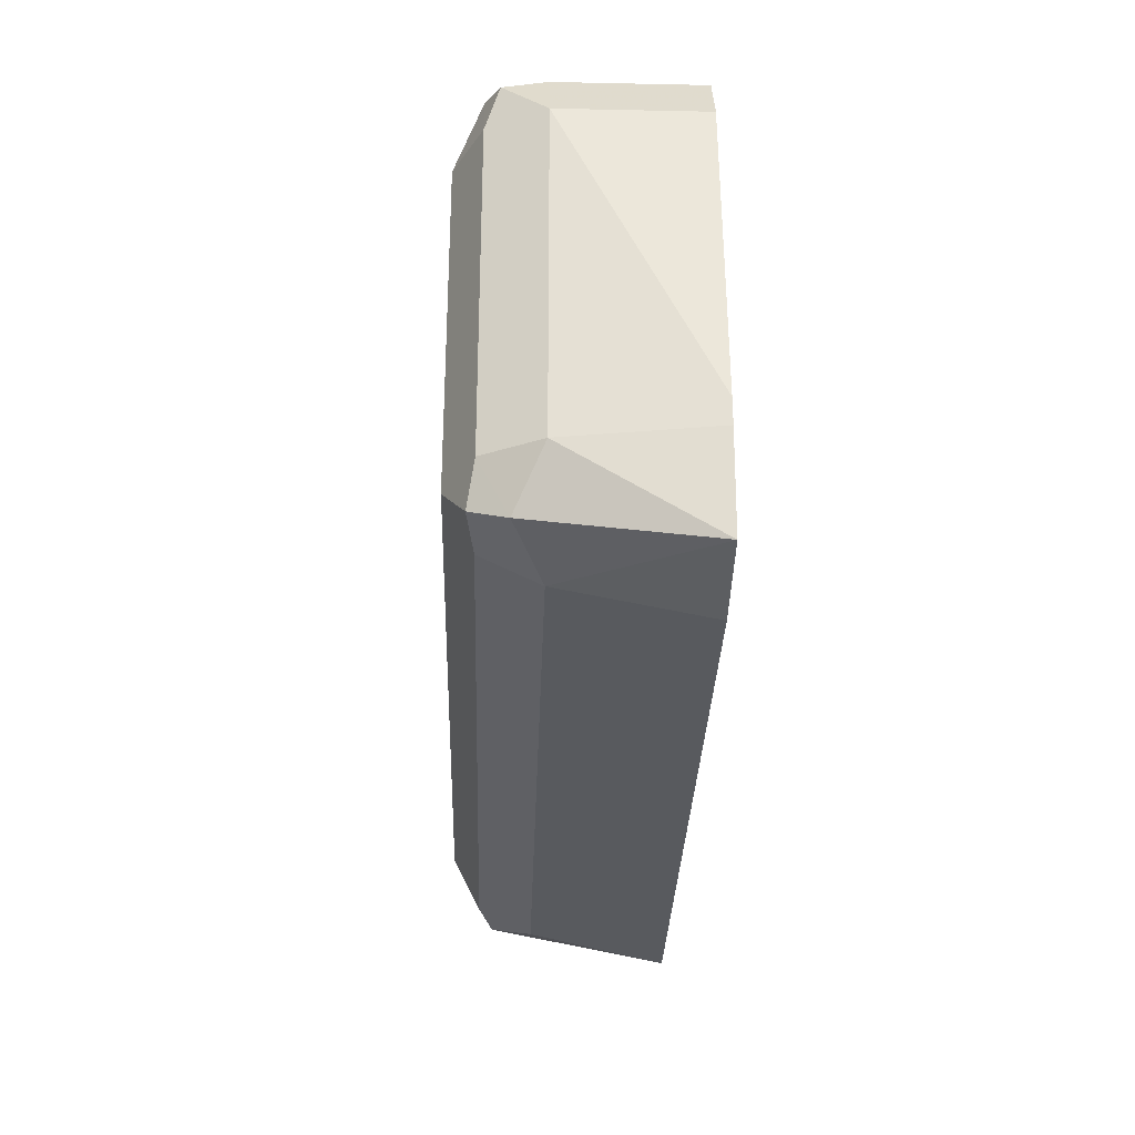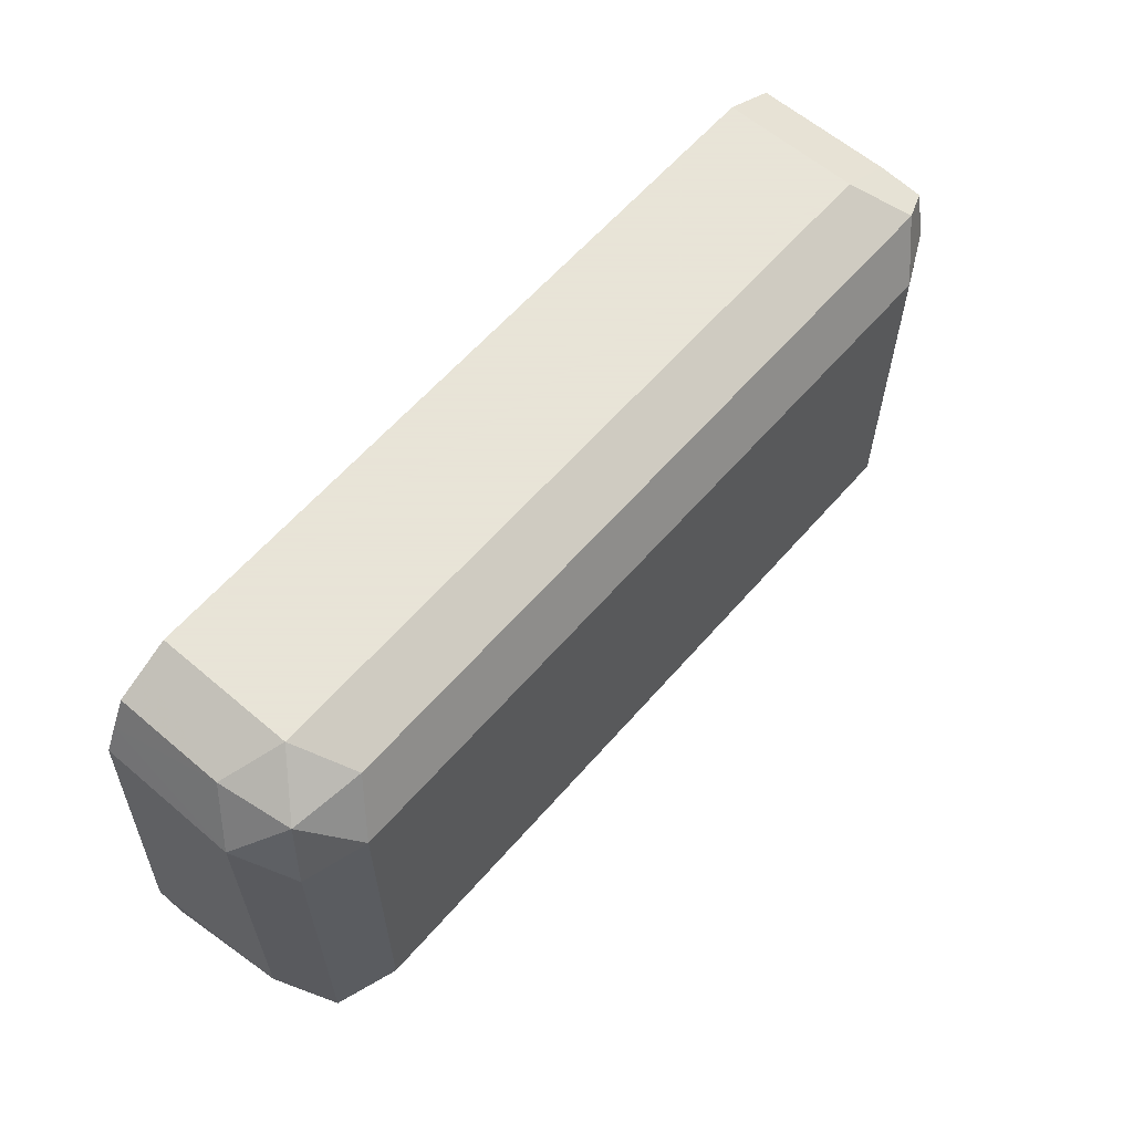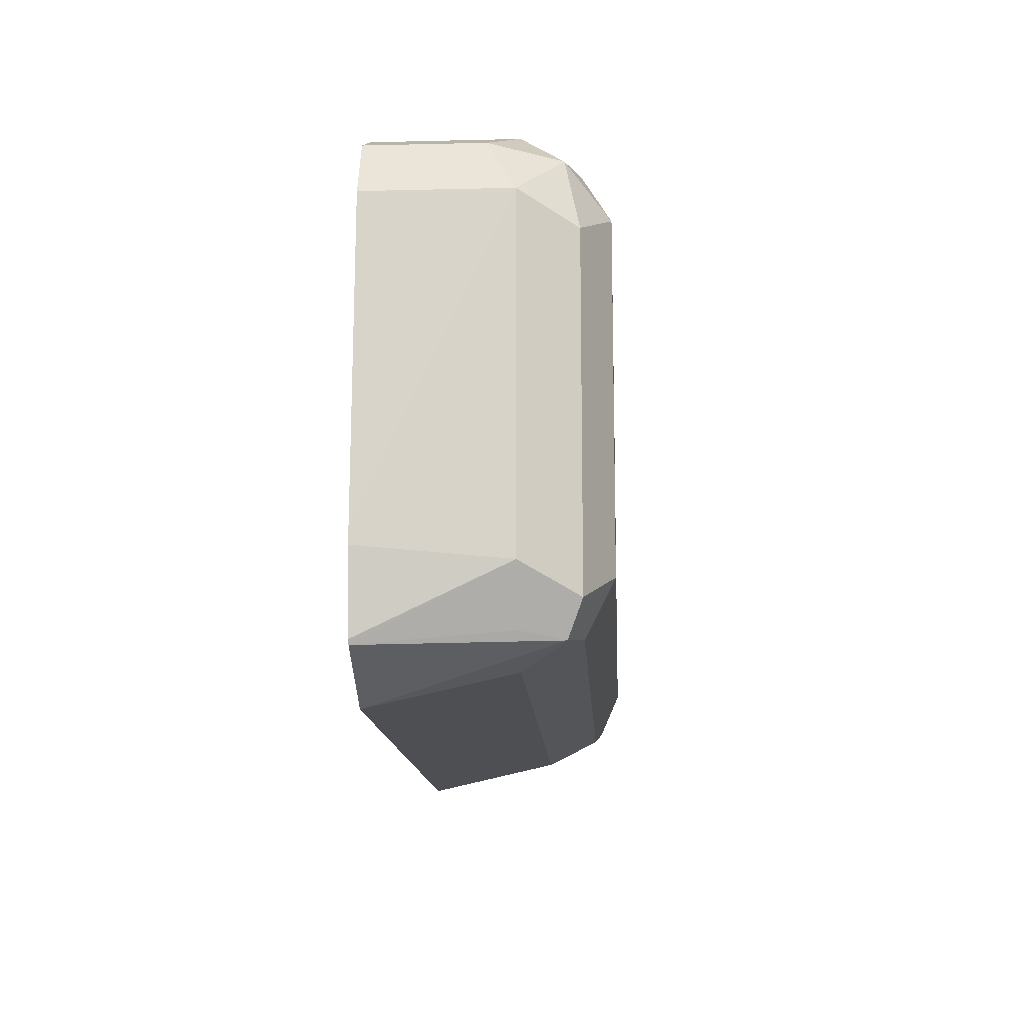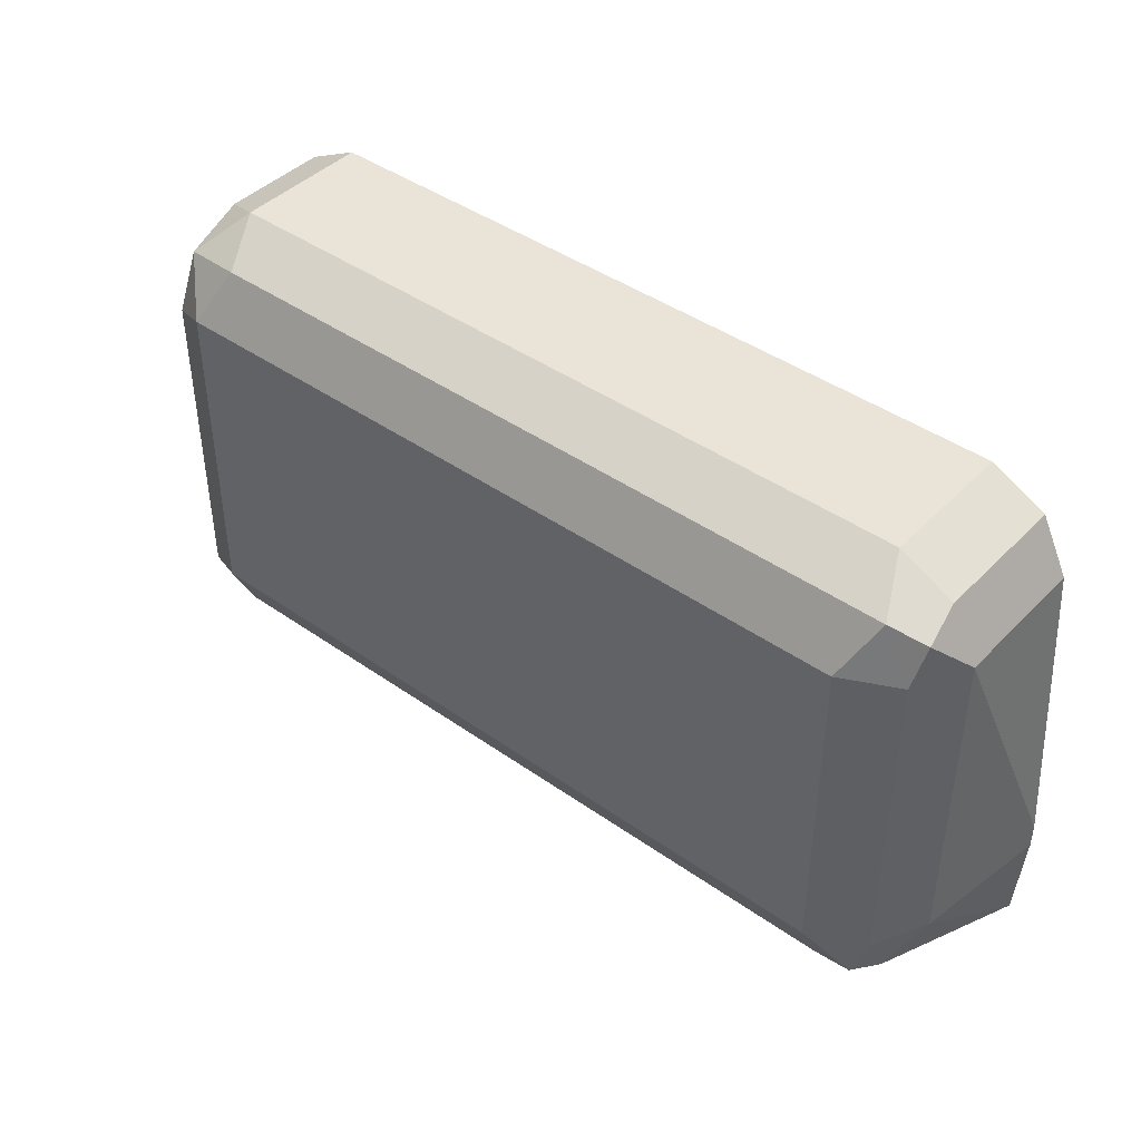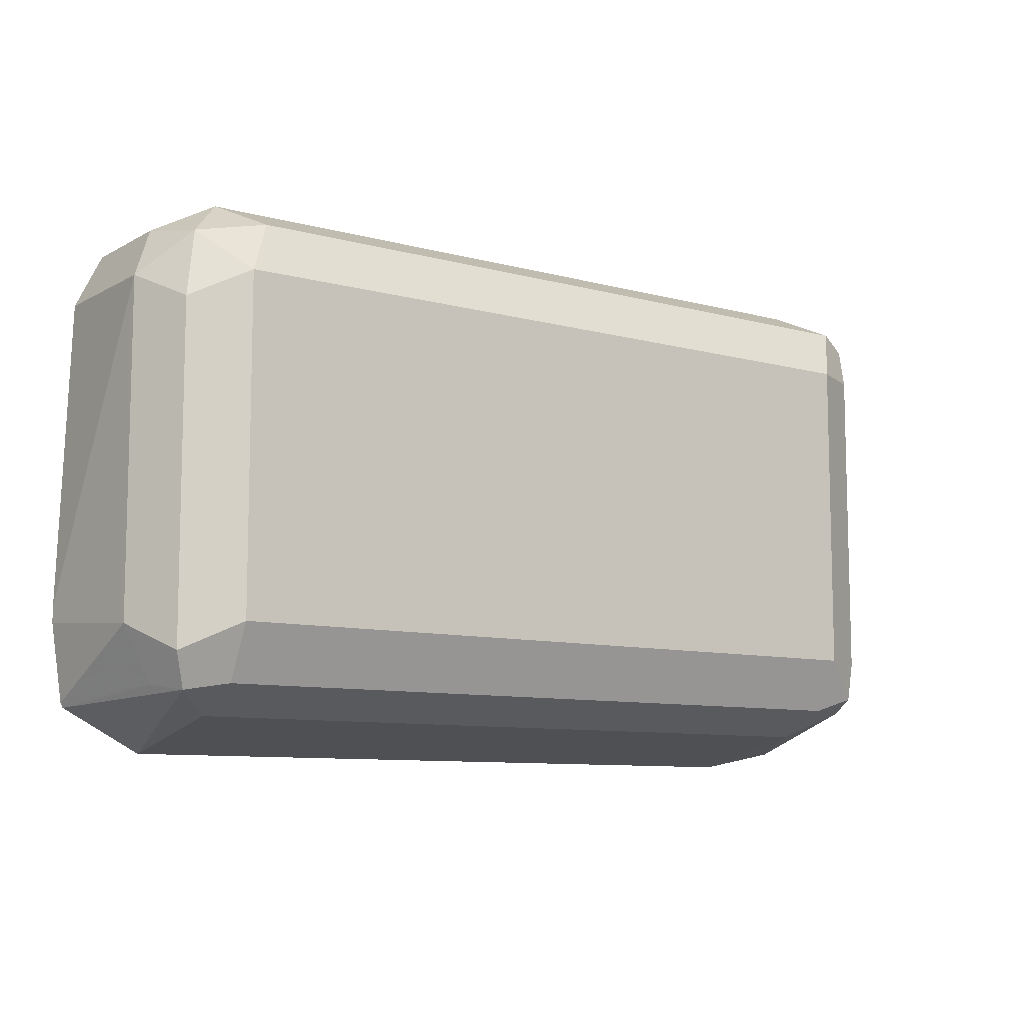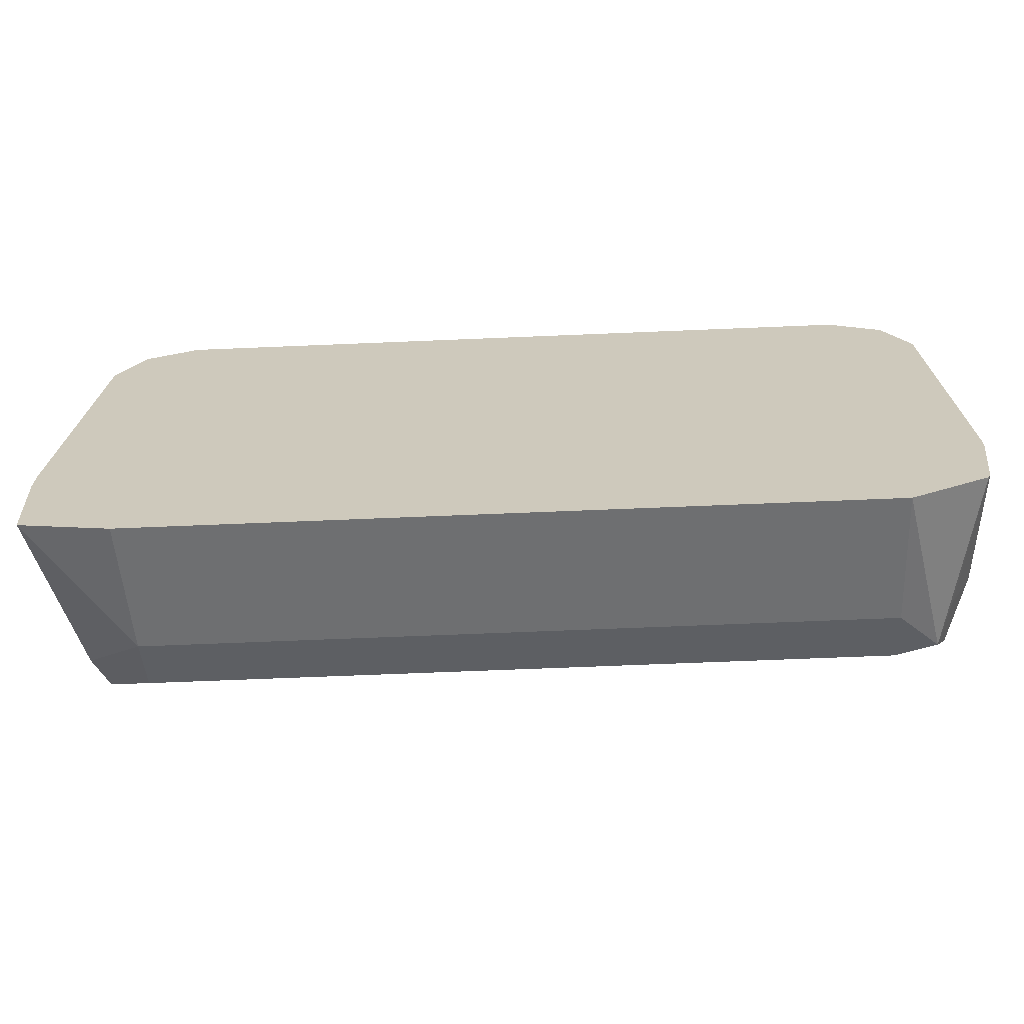
<metadata>
{"format":"obj","ext":"obj","renderer":"f3d","projection":"perspective","resolution":1024,"background":"white","views":[{"elev":-30.4,"azim":-91.7,"up":"+Z"},{"elev":61.4,"azim":130.9,"up":"+Z"},{"elev":-13.4,"azim":93.1,"up":"+Z"},{"elev":42.8,"azim":-140.0,"up":"+Z"},{"elev":-9.1,"azim":144.4,"up":"+Z"},{"elev":-66.9,"azim":2.4,"up":"+Z"}]}
</metadata>
<code>
v -0.05659 0.2278 0.733
v -0.07704 0.2278 0.7368
v -0.05548 0.2589 0.7399
v 0.111 0.2278 0.733
v -0.07875 0.2278 0.7584
v -0.07398 0.2589 0.7584
v -0.06782 0.2651 0.746
v -0.05548 0.2713 0.746
v 0.1202 0.2682 0.7445
v 0.111 0.2589 0.7399
v 0.1289 0.2278 0.7425
v -0.07875 0.2278 0.7642
v -0.07398 0.2589 0.8323
v -0.06782 0.2713 0.7584
v -0.06472 0.2728 0.7491
v 0.111 0.2713 0.746
v 0.111 0.2774 0.7584
v 0.1233 0.2713 0.7522
v 0.1295 0.2589 0.7584
v 0.1233 0.2589 0.746
v 0.1295 0.2278 0.7435
v -0.07398 0.2278 0.8323
v -0.06782 0.2589 0.8447
v -0.06934 0.2682 0.8416
v -0.06782 0.2713 0.8323
v -0.05548 0.2774 0.7584
v 0.111 0.2774 0.8323
v 0.1233 0.2713 0.8262
v 0.1295 0.2589 0.8323
v 0.132 0.2278 0.7609
v -0.06782 0.2278 0.8447
v -0.06396 0.2278 0.8466
v -0.05548 0.2589 0.8508
v -0.06165 0.2713 0.8447
v -0.05548 0.2774 0.8323
v 0.1048 0.2713 0.8447
v 0.1202 0.2682 0.8416
v 0.1295 0.2278 0.8323
v 0.132 0.2278 0.7642
v 0.1233 0.2528 0.8447
v 0.1266 0.2278 0.8381
v -0.05548 0.2278 0.8508
v 0.111 0.2589 0.8508
v 0.1233 0.2278 0.8447
v 0.1168 0.2278 0.8479
v 0.111 0.2278 0.8508
f 23 34 24
f 23 33 34
f 23 32 33
f 23 31 32
f 19 30 21
f 19 39 30
f 19 29 39
f 18 29 19
f 18 28 29
f 17 35 27
f 17 26 35
f 17 28 18
f 17 27 28
f 13 31 23
f 14 35 26
f 14 25 35
f 13 24 25
f 13 23 24
f 24 34 25
f 13 22 31
f 14 26 15
f 32 42 33
f 27 36 37
f 12 22 13
f 43 46 45
f 40 45 44
f 40 43 45
f 40 44 41
f 37 43 40
f 36 43 37
f 33 36 34
f 33 43 36
f 33 46 43
f 33 42 46
f 29 41 38
f 29 40 41
f 29 37 40
f 29 38 39
f 28 37 29
f 27 34 36
f 27 35 34
f 27 37 28
f 25 34 35
f 11 20 19
f 2 6 7
f 9 20 11
f 1 12 5
f 1 22 12
f 1 31 22
f 1 32 31
f 1 42 32
f 1 46 42
f 1 45 46
f 1 44 45
f 1 5 2
f 1 41 44
f 1 30 39
f 1 21 30
f 1 11 21
f 1 4 11
f 1 10 4
f 1 3 10
f 1 2 3
f 11 19 21
f 1 38 41
f 2 5 6
f 1 39 38
f 3 7 8
f 9 19 20
f 2 7 3
f 9 18 19
f 9 17 18
f 9 16 17
f 8 17 16
f 8 26 17
f 8 15 26
f 7 15 8
f 8 16 9
f 6 14 7
f 6 25 14
f 6 13 25
f 5 13 6
f 5 12 13
f 4 9 11
f 4 10 9
f 7 14 15
f 3 8 9
f 3 9 10

</code>
